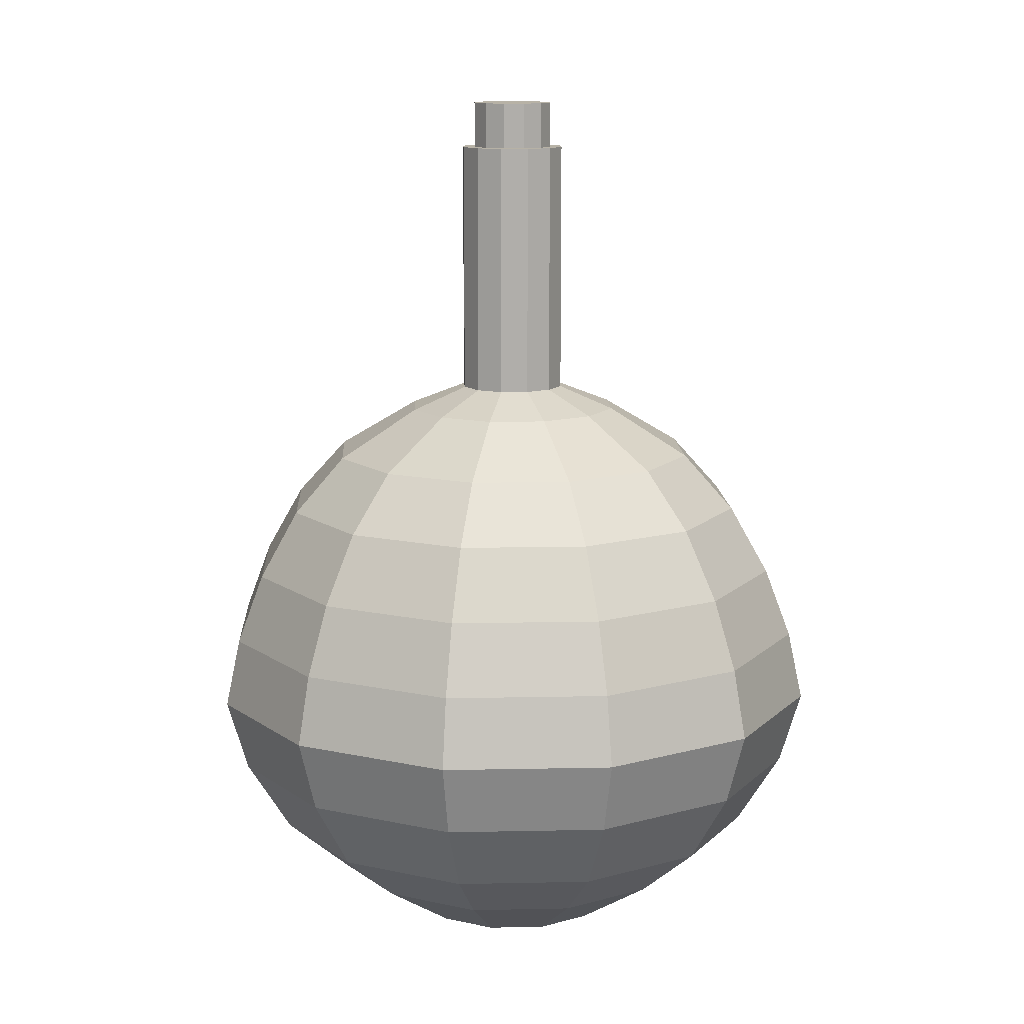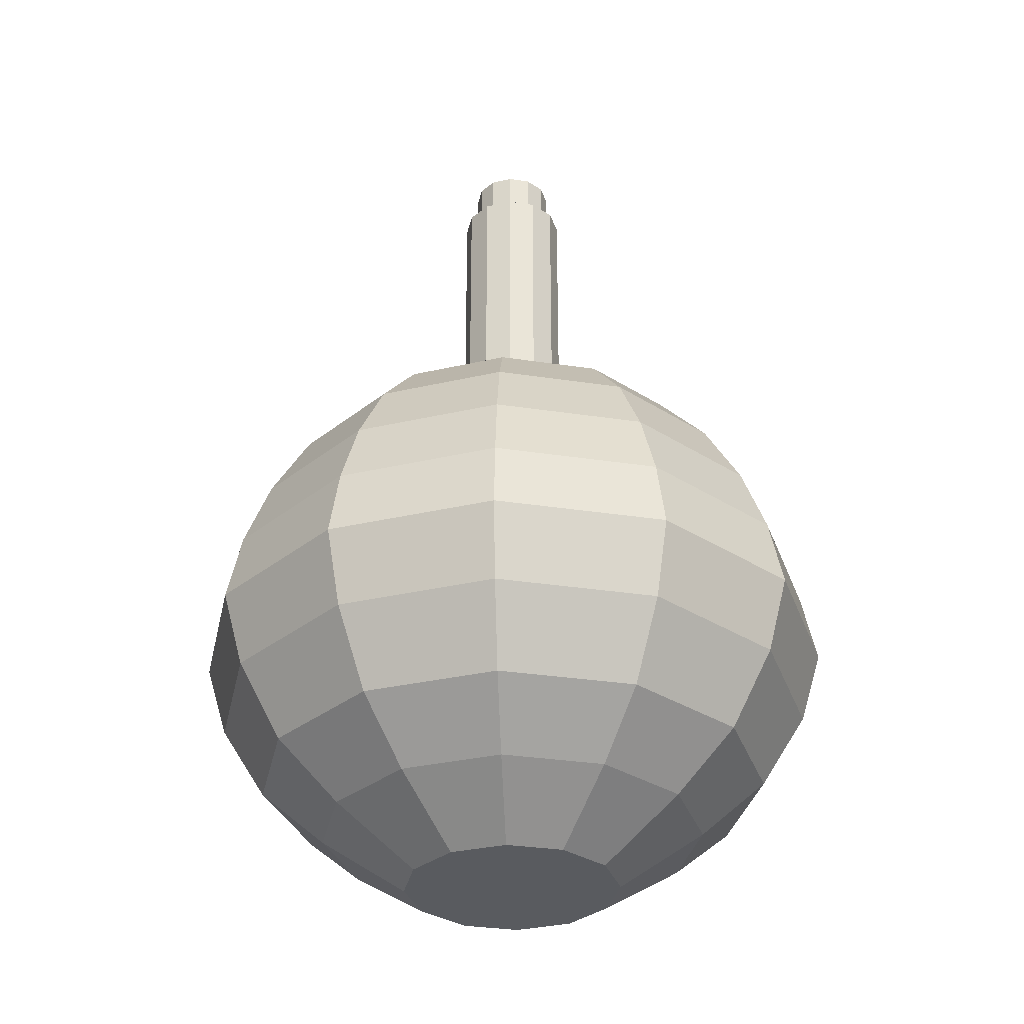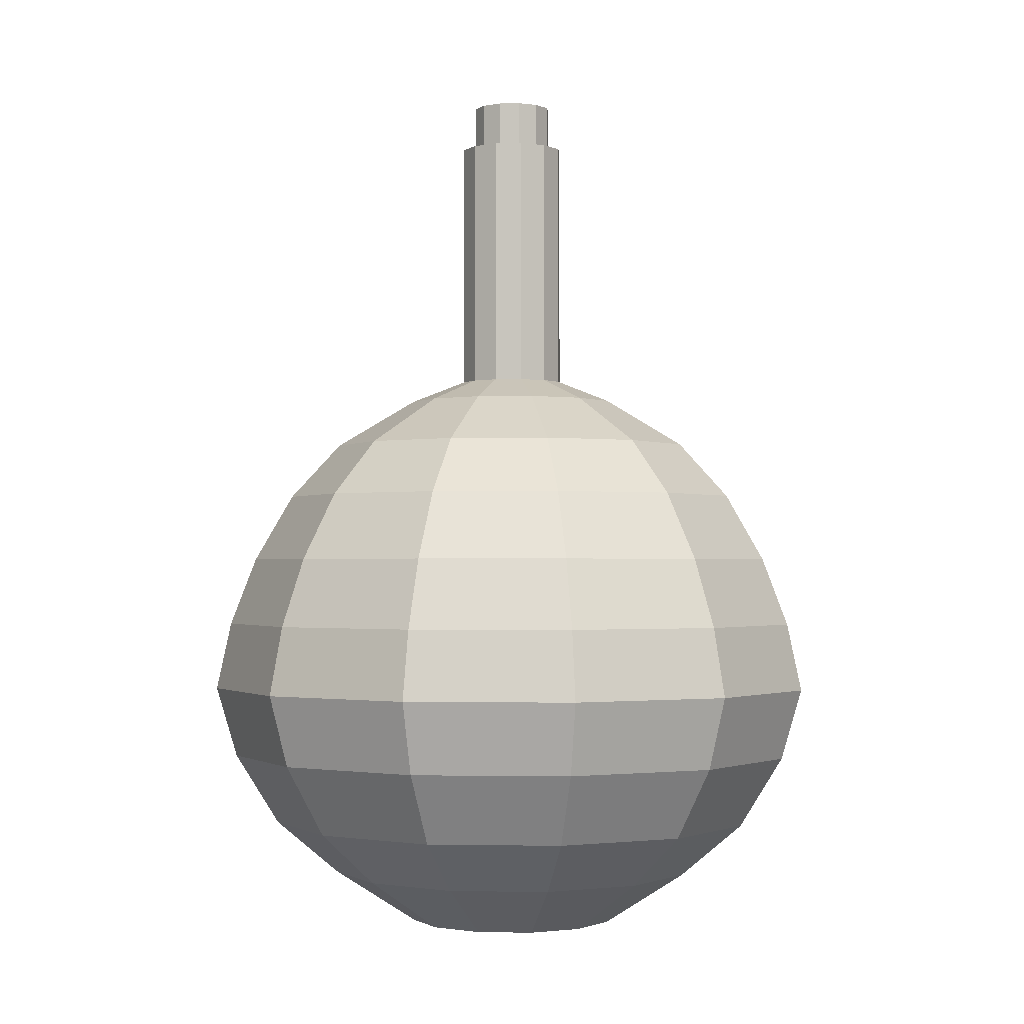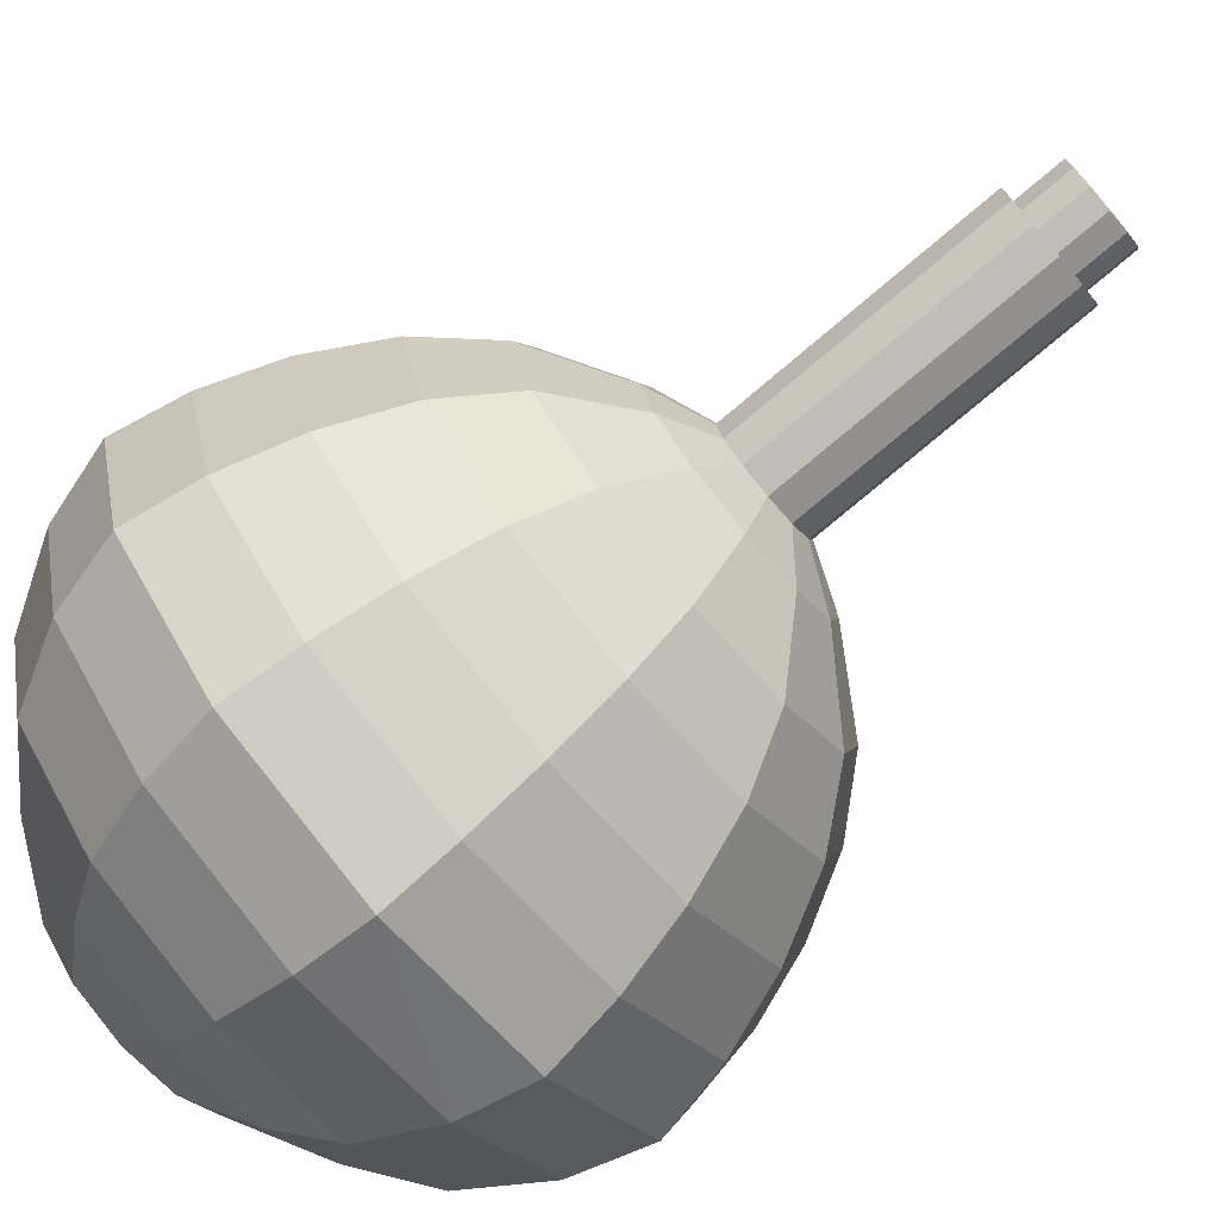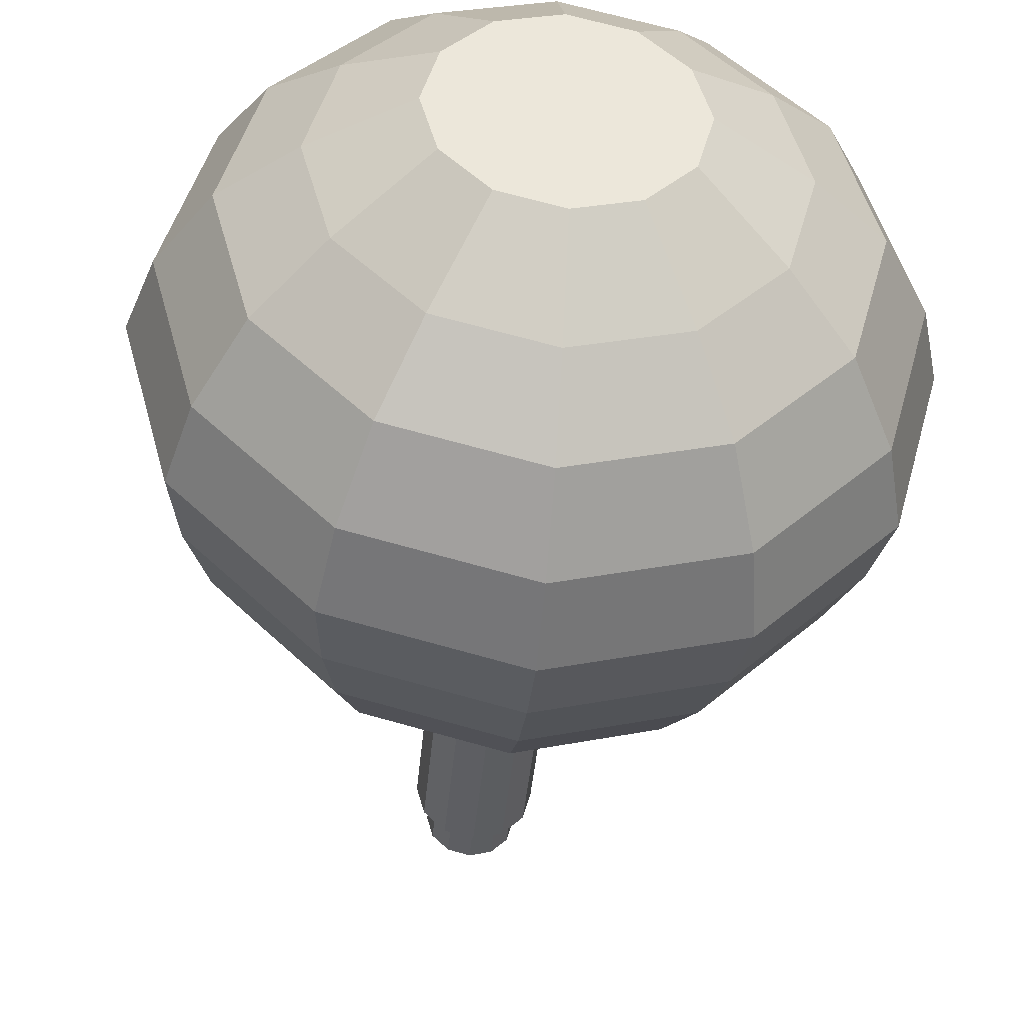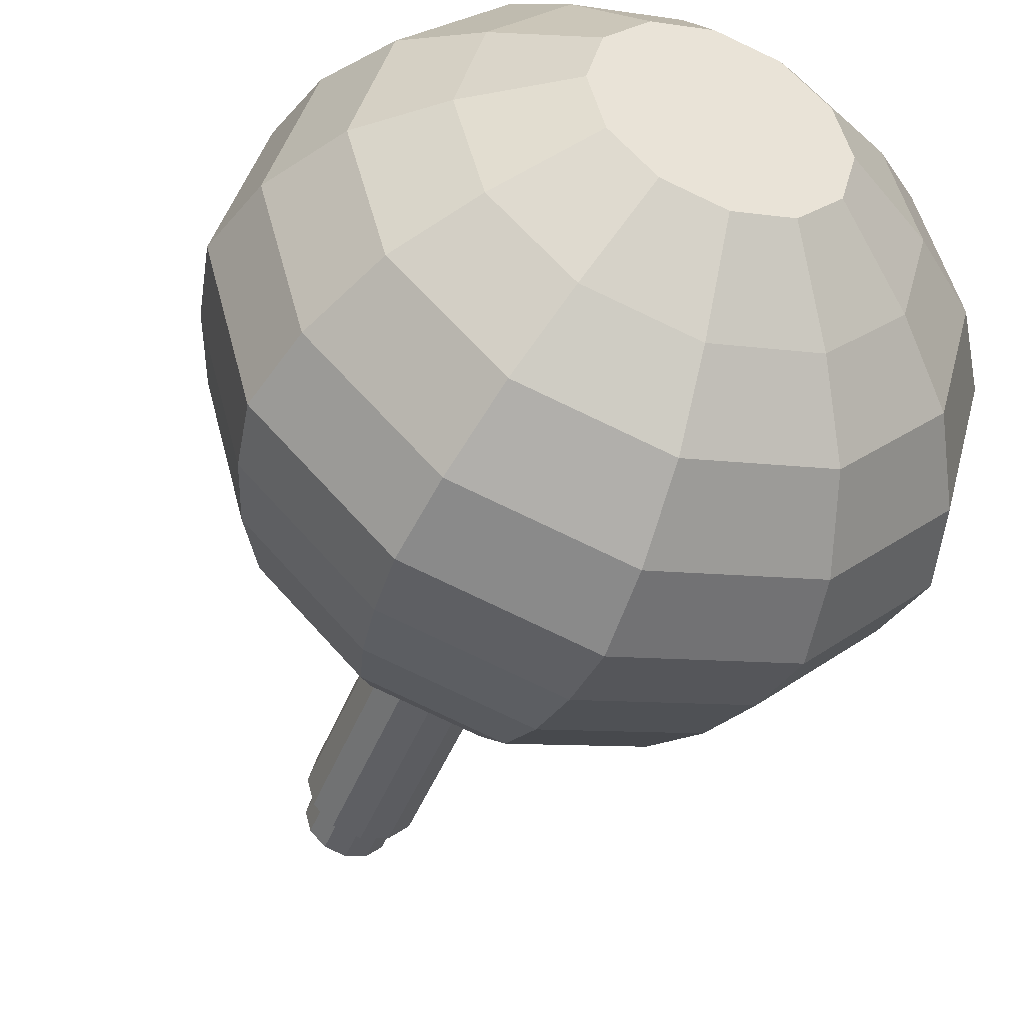
<metadata>
{"format":"obj","ext":"obj","renderer":"f3d","projection":"perspective","resolution":1024,"background":"white","views":[{"elev":12.4,"azim":42.2,"up":"+Y"},{"elev":-32.3,"azim":-147.0,"up":"+Y"},{"elev":-1.4,"azim":169.1,"up":"+Y"},{"elev":-77.2,"azim":130.2,"up":"+Z"},{"elev":-41.7,"azim":-5.2,"up":"+Z"},{"elev":-44.6,"azim":-20.5,"up":"+Z"}]}
</metadata>
<code>
o BigPotion_Mana_Circle.011
v -0.264 4.989 -0.4572
v -0 4.989 -0.5279
v -0.4572 4.989 -0.264
v -0.5279 4.989 -0
v -0.4572 4.989 0.264
v -0.264 4.989 0.4572
v -0 4.989 0.5279
v 0.264 4.989 0.4572
v 0.4572 4.989 0.264
v 0.5279 4.989 -0
v 0.4572 4.989 -0.264
v 0.264 4.989 -0.4572
v -0.264 5.584 -0.4572
v -0 5.584 -0.5279
v -0.4572 5.584 -0.264
v -0.5279 5.584 -0
v -0.4572 5.584 0.264
v -0.264 5.584 0.4572
v -0 5.584 0.5279
v 0.264 5.584 0.4572
v 0.4572 5.584 0.264
v 0.5279 5.584 -0
v 0.4572 5.584 -0.264
v 0.264 5.584 -0.4572
v 0 -5.915 -1.4
v -0.7 -5.915 -1.212
v -1.212 -5.915 -0.7
v -1.4 -5.915 -0
v -1.212 -5.915 0.7
v -0.7 -5.915 1.212
v -0 -5.915 1.4
v 0.7 -5.915 1.212
v 1.212 -5.915 0.7
v 1.4 -5.915 1e-06
v 1.212 -5.915 -0.7
v 0.7 -5.915 -1.212
v -2.085 -2.63 -3.611
v -0 -2.63 -4.17
v -3.611 -2.63 -2.085
v -4.17 -2.63 -0
v -3.611 -2.63 2.085
v -2.085 -2.63 3.611
v -1e-06 -2.63 4.17
v 2.085 -2.63 3.611
v 3.611 -2.63 2.085
v 4.17 -2.63 1e-06
v 3.611 -2.63 -2.085
v 2.085 -2.63 -3.611
v 1.659 -4.504 2.873
v -1e-06 -4.504 3.318
v -2.873 -4.504 1.659
v -3.318 -4.504 -0
v 1.659 -4.504 -2.873
v 2.873 -4.504 -1.659
v -1.659 -4.504 -2.873
v -0 -4.504 -3.318
v 2.873 -4.504 1.659
v -1.659 -4.504 2.873
v -2.873 -4.504 -1.659
v 3.318 -4.504 1e-06
v -1.818 -0.8407 -3.149
v -0 -0.8407 -3.637
v -3.149 -0.8407 -1.818
v -3.637 -0.8407 -0
v -3.149 -0.8407 1.818
v -1.818 -0.8407 3.149
v -1e-06 -0.8407 3.637
v 1.818 -0.8407 3.149
v 3.149 -0.8407 1.818
v 3.637 -0.8407 1e-06
v 3.149 -0.8407 -1.818
v 1.818 -0.8407 -3.149
v -0.347 1.675 -0.6011
v -0 1.675 -0.6941
v -0.6011 1.675 -0.347
v -0.6941 1.675 -0
v -0.6011 1.675 0.347
v -0.347 1.675 0.6011
v -0 1.675 0.6941
v 0.347 1.675 0.6011
v 0.6011 1.675 0.347
v 0.6941 1.675 0
v 0.6011 1.675 -0.347
v 0.347 1.675 -0.6011
v -1.989 -1.736 3.445
v -3.445 -1.736 1.989
v -0 -1.736 -3.978
v 1.989 -1.736 -3.445
v -3.445 -1.736 -1.989
v -1.989 -1.736 -3.445
v 3.978 -1.736 1e-06
v 3.445 -1.736 1.989
v -1e-06 -1.736 3.978
v -3.978 -1.736 -0
v 3.445 -1.736 -1.989
v 1.989 -1.736 3.445
v 2.713 0.03296 1.566
v 1.566 0.03296 2.713
v -1.566 0.03296 2.713
v -2.713 0.03296 1.566
v -0 0.03296 -3.132
v 1.566 0.03296 -2.713
v -2.713 0.03296 -1.566
v -1.566 0.03296 -2.713
v 3.132 0.03296 1e-06
v -1e-06 0.03296 3.132
v -3.132 0.03296 -0
v 2.713 0.03296 -1.566
v 1.948 -3.567 3.373
v -3.373 -3.567 1.948
v 1.948 -3.567 -3.373
v -1.948 -3.567 -3.373
v 3.373 -3.567 1.948
v -1.948 -3.567 3.373
v -3.373 -3.567 -1.948
v 3.895 -3.567 1e-06
v -1e-06 -3.567 3.895
v -3.895 -3.567 -0
v 3.373 -3.567 -1.948
v -0 -3.567 -3.895
v -0 -5.21 2.487
v -2.487 -5.21 -0
v 2.154 -5.21 -1.244
v 0 -5.21 -2.487
v 1.244 -5.21 2.154
v -2.154 -5.21 1.244
v 1.244 -5.21 -2.154
v -1.244 -5.21 -2.154
v 2.154 -5.21 1.244
v -1.244 -5.21 2.154
v -2.154 -5.21 -1.244
v 2.487 -5.21 1e-06
v -1.234 0.7574 -2.137
v -0 0.7574 -2.468
v -2.137 0.7574 -1.234
v -2.468 0.7574 -0
v -2.137 0.7574 1.234
v -1.234 0.7574 2.137
v -0 0.7574 2.468
v 1.234 0.7574 2.137
v 2.137 0.7574 1.234
v 2.468 0.7574 1e-06
v 2.137 0.7574 -1.234
v 1.234 0.7574 -2.137
v -0.7107 1.386 -1.231
v -0 1.386 -1.421
v -1.231 1.386 -0.7107
v -1.421 1.386 -0
v -1.231 1.386 0.7107
v -0.7107 1.386 1.231
v -0 1.386 1.421
v 0.7107 1.386 1.231
v 1.231 1.386 0.7107
v 1.421 1.386 0
v 1.231 1.386 -0.7107
v 0.7107 1.386 -1.231
v -0.264 4.989 -0.4572
v -0 4.989 -0.5279
v -0.4572 4.989 -0.264
v -0.5279 4.989 -0
v -0.4572 4.989 0.264
v -0.264 4.989 0.4572
v -0 4.989 0.5279
v 0.264 4.989 0.4572
v 0.4572 4.989 0.264
v 0.5279 4.989 -0
v 0.4572 4.989 -0.264
v 0.264 4.989 -0.4572
v -0.347 4.989 -0.6011
v -0 4.989 -0.6941
v -0.6011 4.989 -0.347
v -0.6941 4.989 -0
v -0.6011 4.989 0.347
v -0.347 4.989 0.6011
v -0 4.989 0.6941
v 0.347 4.989 0.6011
v 0.6011 4.989 0.347
v 0.6941 4.989 0
v 0.6011 4.989 -0.347
v 0.347 4.989 -0.6011
f 2 11 7
f 19 21 14
f 6 17 5
f 2 24 12
f 3 13 1
f 10 21 9
f 7 18 6
f 4 15 3
f 11 22 10
f 8 19 7
f 5 16 4
f 12 23 11
f 1 14 2
f 9 20 8
f 3 1 2
f 2 12 11
f 11 10 9
f 9 8 11
f 8 7 11
f 7 6 3
f 6 5 3
f 5 4 3
f 3 2 7
f 14 13 15
f 15 16 17
f 17 18 19
f 19 20 21
f 21 22 14
f 22 23 14
f 23 24 14
f 14 15 17
f 17 19 14
f 6 18 17
f 2 14 24
f 3 15 13
f 10 22 21
f 7 19 18
f 4 16 15
f 11 23 22
f 8 20 19
f 5 17 16
f 12 24 23
f 1 13 14
f 9 21 20
f 29 27 35
f 85 65 86
f 117 44 43
f 110 40 118
f 111 47 119
f 112 38 120
f 113 44 109
f 114 41 110
f 120 48 111
f 115 37 112
f 116 45 113
f 117 42 114
f 118 39 115
f 119 46 116
f 123 60 132
f 131 52 59
f 121 58 130
f 132 57 129
f 131 55 128
f 124 53 127
f 130 51 126
f 125 57 49
f 128 56 124
f 127 54 123
f 126 52 122
f 125 50 121
f 97 140 98
f 87 72 88
f 90 63 61
f 92 70 69
f 93 66 85
f 94 63 89
f 95 70 91
f 96 67 93
f 86 64 94
f 88 71 95
f 90 62 87
f 96 69 68
f 81 176 80
f 99 137 100
f 101 144 102
f 103 133 104
f 105 141 97
f 99 139 138
f 107 135 103
f 108 142 105
f 98 139 106
f 100 136 107
f 108 144 143
f 104 134 101
f 45 96 44
f 37 87 38
f 48 95 47
f 41 94 40
f 44 93 43
f 47 91 46
f 39 94 89
f 43 85 42
f 46 92 45
f 39 90 37
f 38 88 48
f 42 86 41
f 61 101 62
f 72 108 71
f 65 107 64
f 68 106 67
f 71 105 70
f 63 107 103
f 67 99 66
f 70 97 69
f 61 103 104
f 62 102 72
f 66 100 65
f 69 98 68
f 54 116 60
f 59 118 115
f 50 114 58
f 57 116 113
f 59 112 55
f 56 111 53
f 58 110 51
f 49 113 109
f 55 120 56
f 54 111 119
f 51 118 52
f 49 117 50
f 31 125 121
f 29 122 28
f 36 123 35
f 25 128 124
f 33 125 32
f 29 130 126
f 36 124 127
f 27 128 26
f 33 132 129
f 31 130 30
f 27 122 131
f 35 132 34
f 145 134 133
f 145 135 147
f 148 135 136
f 148 137 149
f 149 138 150
f 151 138 139
f 151 140 152
f 153 140 141
f 153 142 154
f 154 143 155
f 155 144 156
f 156 134 146
f 73 146 145
f 73 147 75
f 76 147 148
f 76 149 77
f 77 150 78
f 79 150 151
f 79 152 80
f 80 153 81
f 81 154 82
f 82 155 83
f 84 155 156
f 84 146 74
f 163 165 158
f 78 173 77
f 74 180 84
f 75 169 73
f 82 177 81
f 79 174 78
f 76 171 75
f 83 178 82
f 80 175 79
f 77 172 76
f 84 179 83
f 73 170 74
f 157 170 169
f 157 171 159
f 160 171 172
f 160 173 161
f 161 174 162
f 163 174 175
f 163 176 164
f 164 177 165
f 165 178 166
f 167 178 179
f 167 180 168
f 168 170 158
f 27 26 25
f 25 36 35
f 35 34 31
f 34 33 31
f 33 32 31
f 31 30 29
f 29 28 27
f 27 25 35
f 31 29 35
f 85 66 65
f 117 109 44
f 110 41 40
f 111 48 47
f 112 37 38
f 113 45 44
f 114 42 41
f 120 38 48
f 115 39 37
f 116 46 45
f 117 43 42
f 118 40 39
f 119 47 46
f 123 54 60
f 131 122 52
f 121 50 58
f 132 60 57
f 131 59 55
f 124 56 53
f 130 58 51
f 125 129 57
f 128 55 56
f 127 53 54
f 126 51 52
f 125 49 50
f 97 141 140
f 87 62 72
f 90 89 63
f 92 91 70
f 93 67 66
f 94 64 63
f 95 71 70
f 96 68 67
f 86 65 64
f 88 72 71
f 90 61 62
f 96 92 69
f 81 177 176
f 99 138 137
f 101 134 144
f 103 135 133
f 105 142 141
f 99 106 139
f 107 136 135
f 108 143 142
f 98 140 139
f 100 137 136
f 108 102 144
f 104 133 134
f 45 92 96
f 37 90 87
f 48 88 95
f 41 86 94
f 44 96 93
f 47 95 91
f 39 40 94
f 43 93 85
f 46 91 92
f 39 89 90
f 38 87 88
f 42 85 86
f 61 104 101
f 72 102 108
f 65 100 107
f 68 98 106
f 71 108 105
f 63 64 107
f 67 106 99
f 70 105 97
f 61 63 103
f 62 101 102
f 66 99 100
f 69 97 98
f 54 119 116
f 59 52 118
f 50 117 114
f 57 60 116
f 59 115 112
f 56 120 111
f 58 114 110
f 49 57 113
f 55 112 120
f 54 53 111
f 51 110 118
f 49 109 117
f 31 32 125
f 29 126 122
f 36 127 123
f 25 26 128
f 33 129 125
f 29 30 130
f 36 25 124
f 27 131 128
f 33 34 132
f 31 121 130
f 27 28 122
f 35 123 132
f 145 146 134
f 145 133 135
f 148 147 135
f 148 136 137
f 149 137 138
f 151 150 138
f 151 139 140
f 153 152 140
f 153 141 142
f 154 142 143
f 155 143 144
f 156 144 134
f 73 74 146
f 73 145 147
f 76 75 147
f 76 148 149
f 77 149 150
f 79 78 150
f 79 151 152
f 80 152 153
f 81 153 154
f 82 154 155
f 84 83 155
f 84 156 146
f 158 157 159
f 159 160 161
f 161 162 163
f 163 164 165
f 165 166 158
f 166 167 158
f 167 168 158
f 158 159 161
f 161 163 158
f 78 174 173
f 74 170 180
f 75 171 169
f 82 178 177
f 79 175 174
f 76 172 171
f 83 179 178
f 80 176 175
f 77 173 172
f 84 180 179
f 73 169 170
f 157 158 170
f 157 169 171
f 160 159 171
f 160 172 173
f 161 173 174
f 163 162 174
f 163 175 176
f 164 176 177
f 165 177 178
f 167 166 178
f 167 179 180
f 168 180 170

</code>
